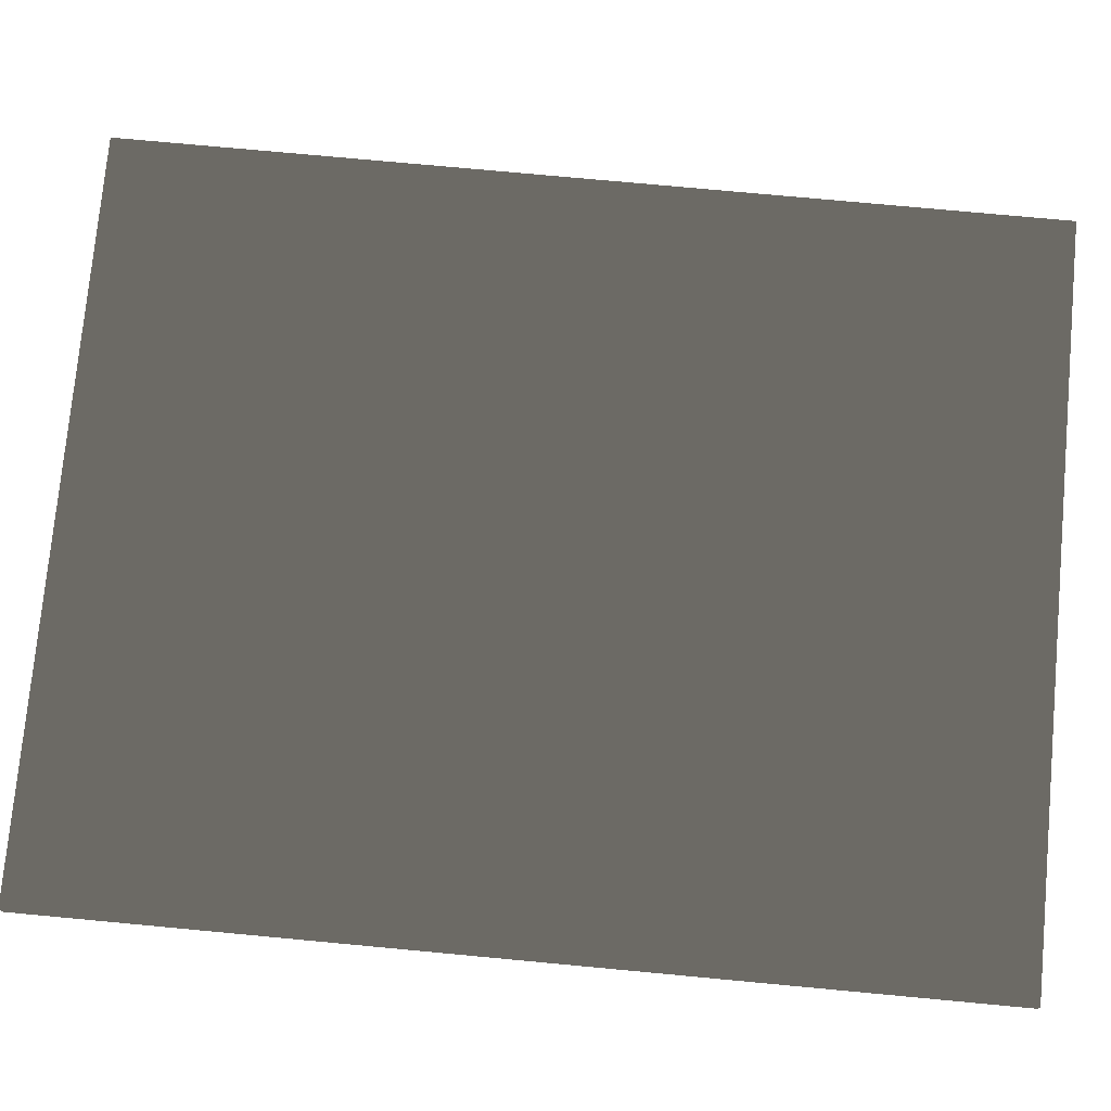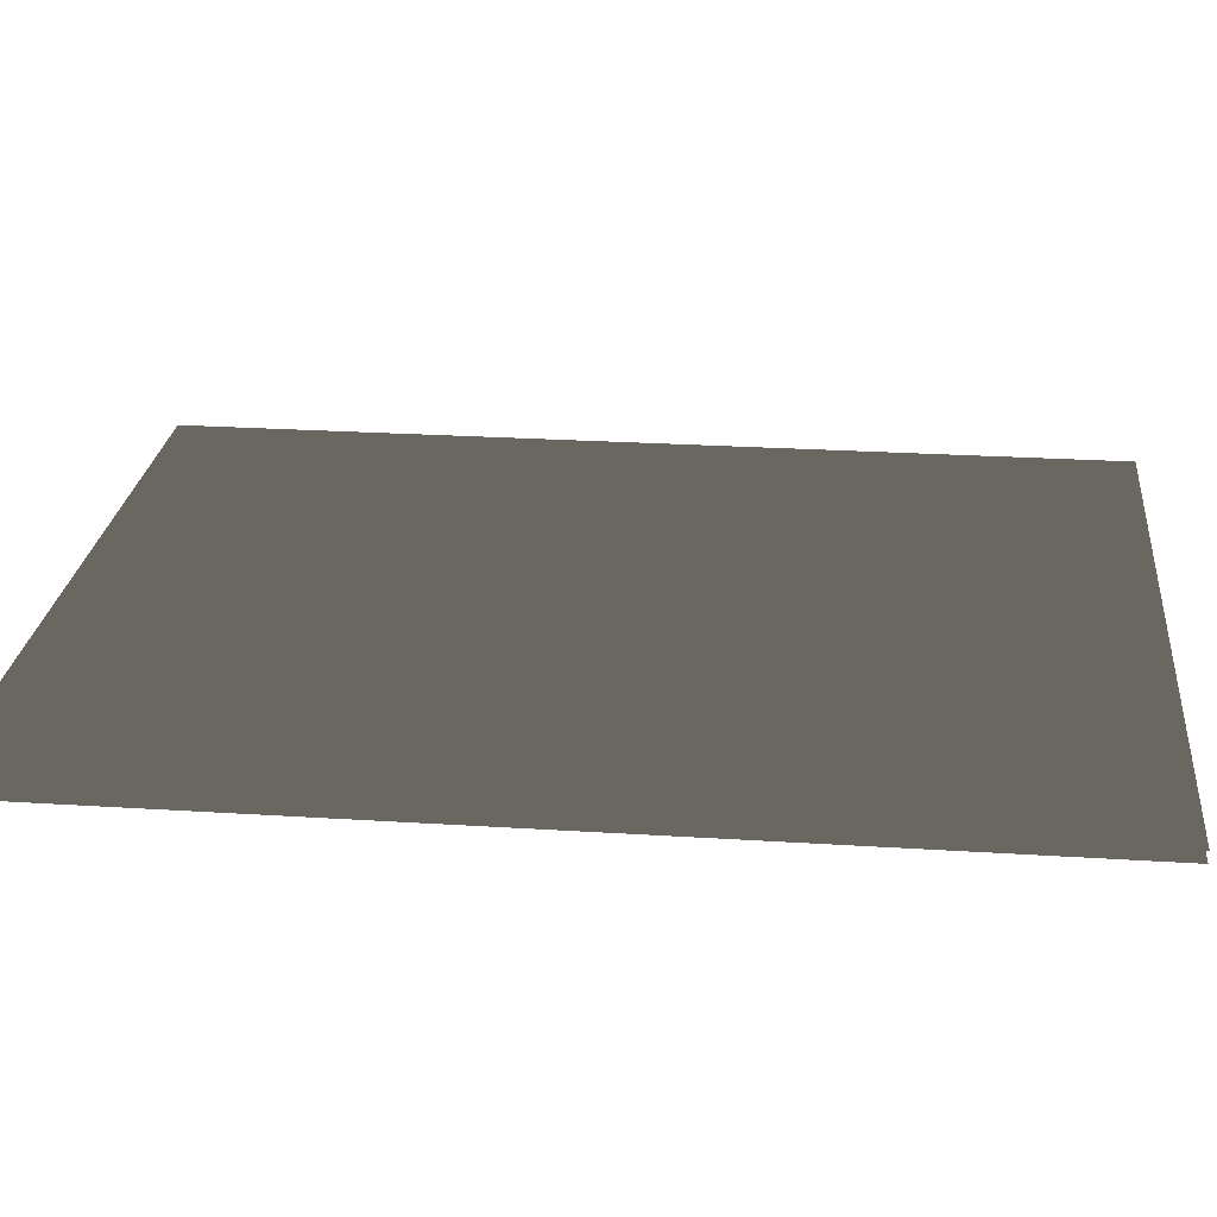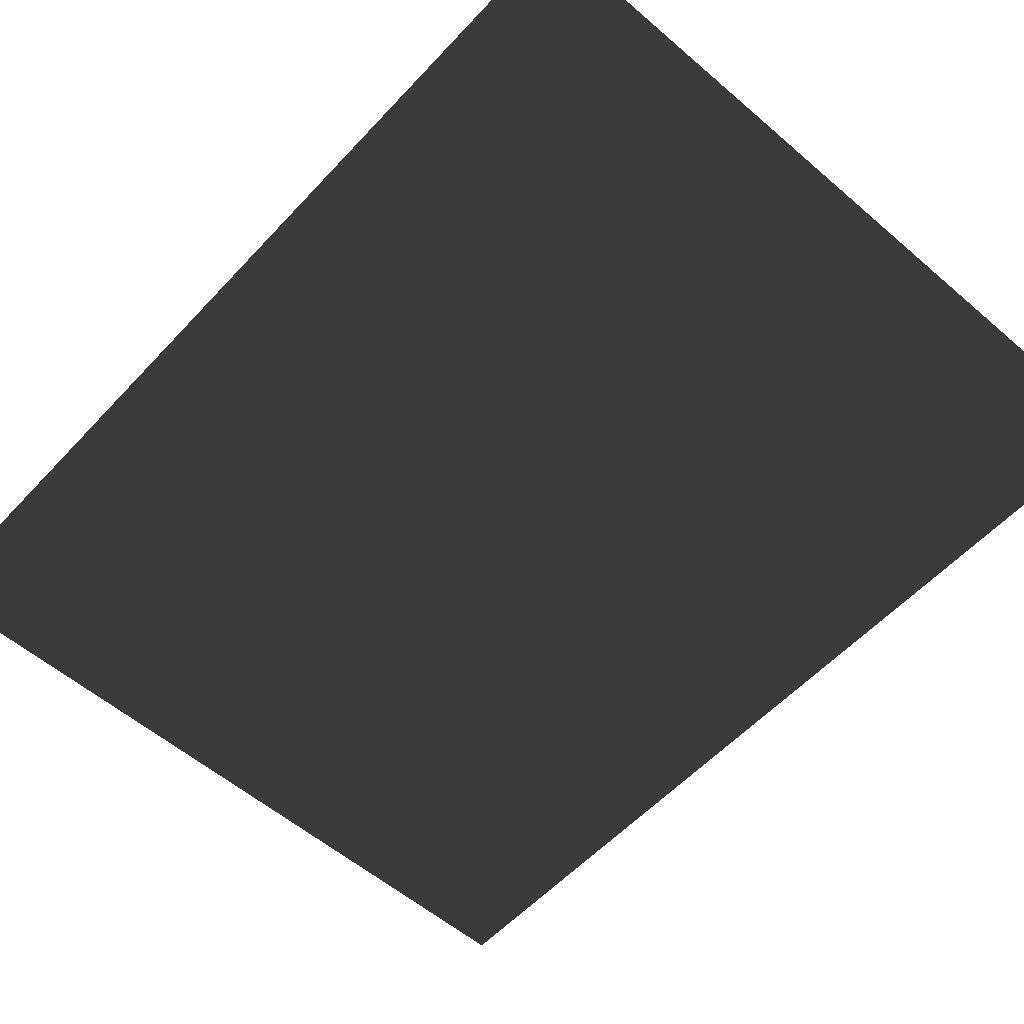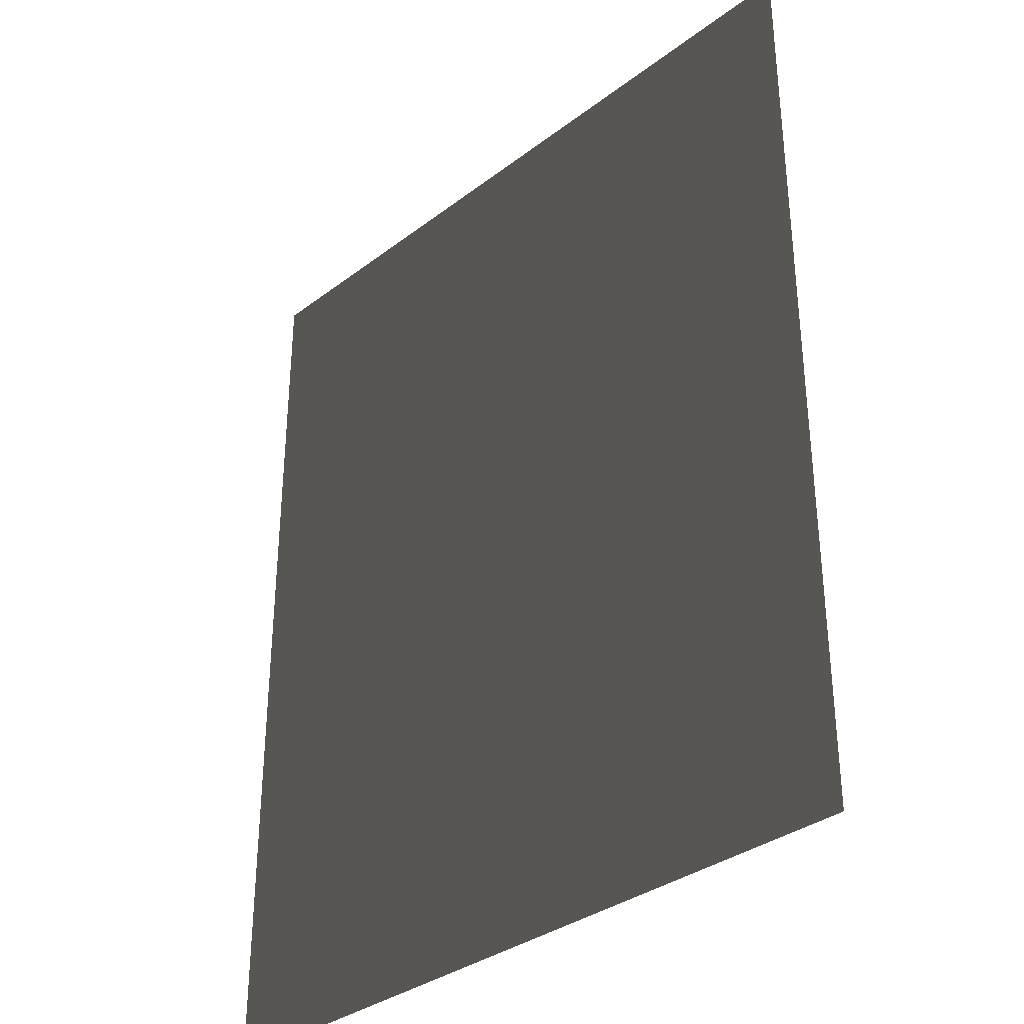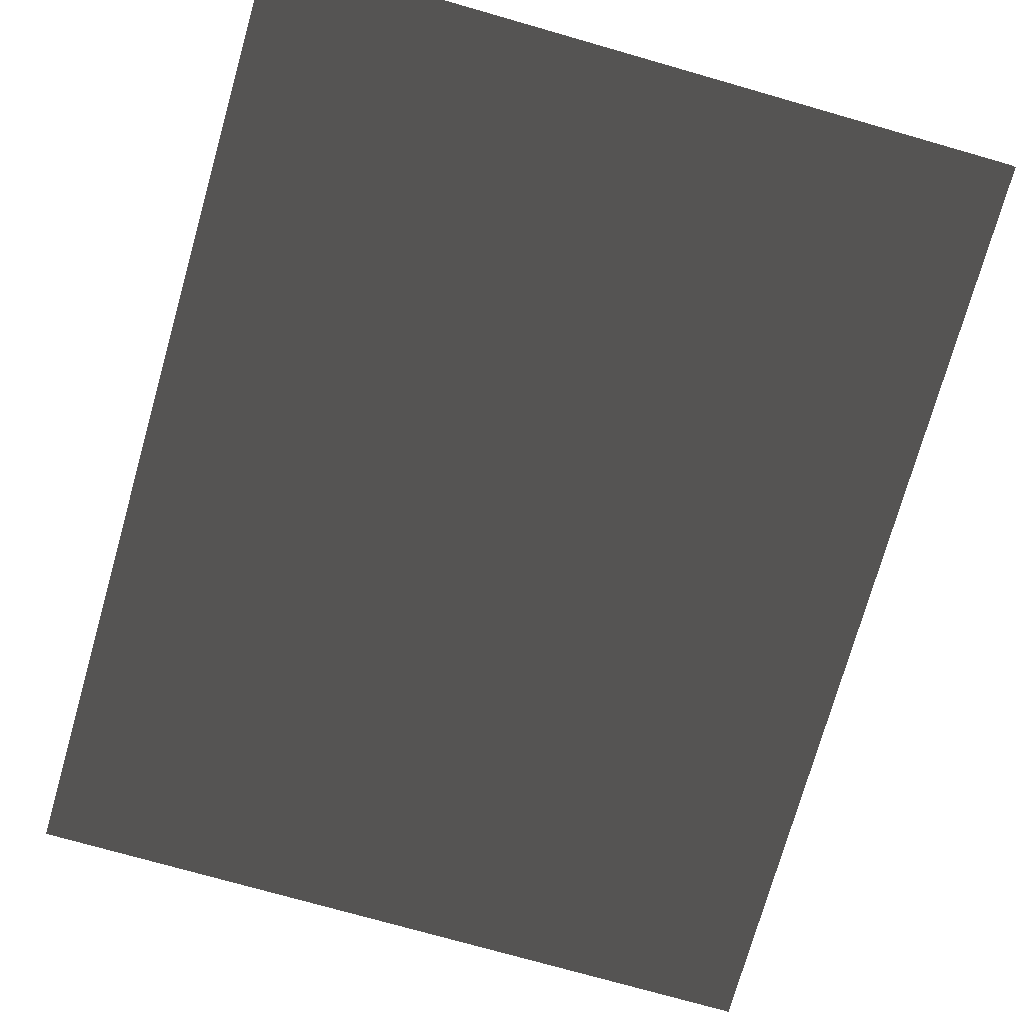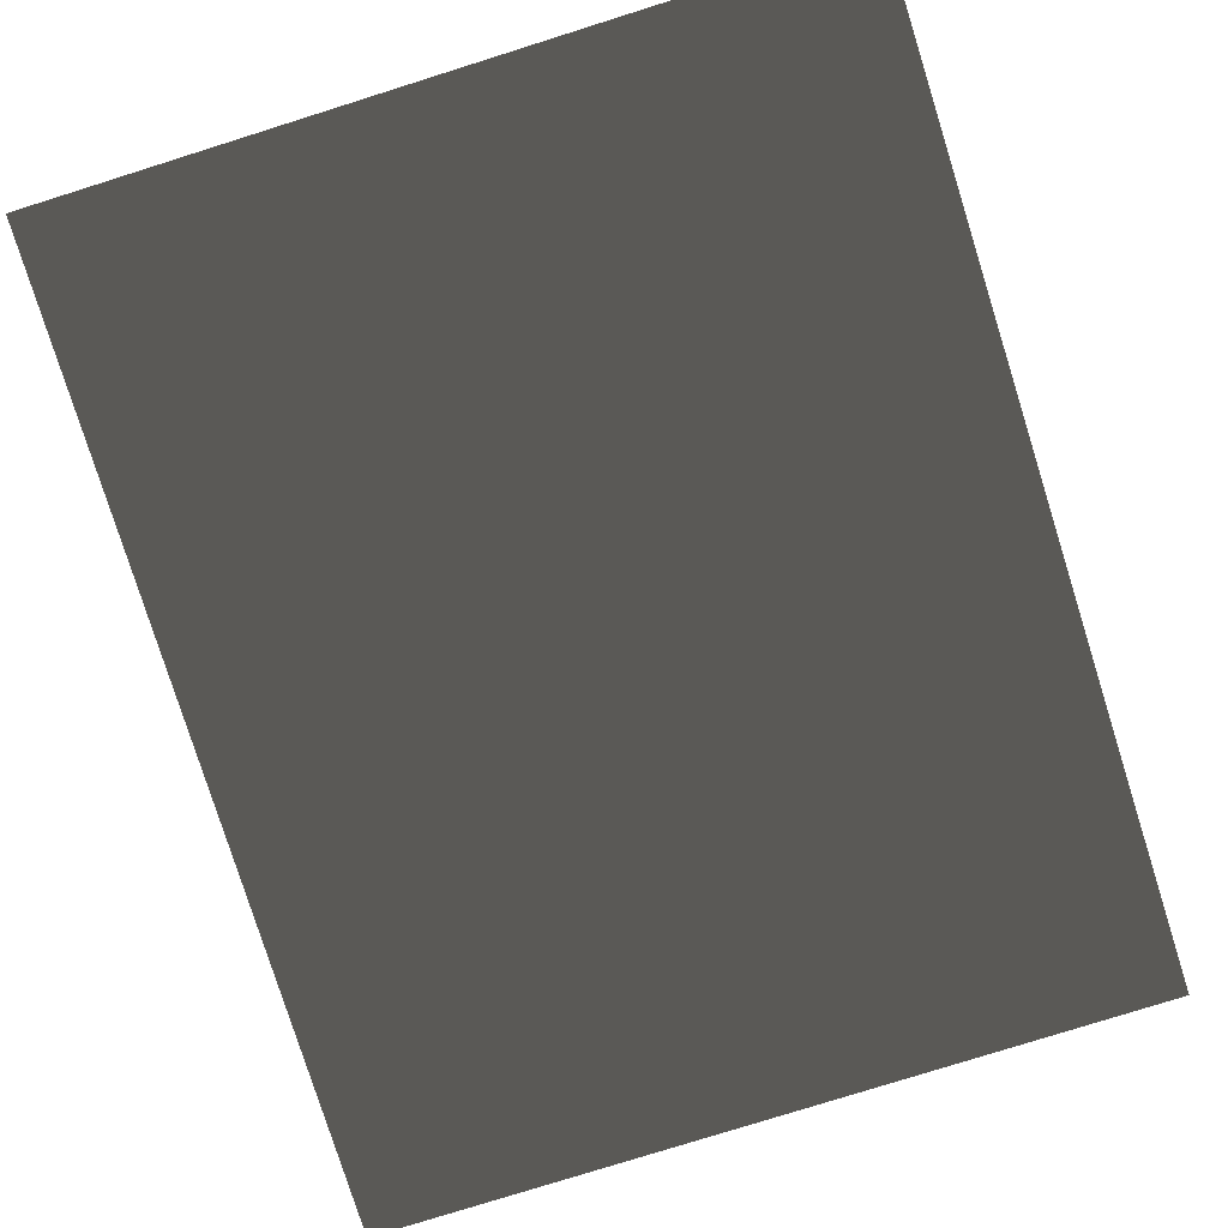
<metadata>
{"format":"obj","ext":"obj","renderer":"f3d","projection":"perspective","resolution":1024,"background":"white","views":[{"elev":76.2,"azim":95.3,"up":"+Z"},{"elev":24.8,"azim":96.0,"up":"+Z"},{"elev":-56.2,"azim":138.0,"up":"+Z"},{"elev":-34.1,"azim":45.6,"up":"+Y"},{"elev":-75.0,"azim":164.1,"up":"+Z"},{"elev":-78.9,"azim":17.4,"up":"+Z"}]}
</metadata>
<code>
v -1.5 0 0.02173 0.502 0.502 0.502 #0.502
v 1.5 0 0.02173 0.502 0.502 0.502 #0.502
v 1.5 3.75 0.02173 0.502 0.502 0.502 #0.502
v -1.5 0 -0.02173 0.502 0.502 0.502 #0.502
v -1.5 3.75 -0.02173 0.502 0.502 0.502 #0.502
v 1.5 3.75 -0.02173 0.502 0.502 0.502 #0.502
v 1.5 0 -0.02173 0.502 0.502 0.502 #0.502
v -1.5 0 -0.02173 0.502 0.502 0.502 #0.502
v 1.5 3.75 -0.02173 0.502 0.502 0.502 #0.502
v -1.5 0 0.02173 0.502 0.502 0.502 #0.502
v 1.5 3.75 0.02173 0.502 0.502 0.502 #0.502
v -1.5 3.75 0.02173 0.502 0.502 0.502 #0.502
f 1 2 3
f 4 5 6
f 7 8 9
f 10 11 12

</code>
